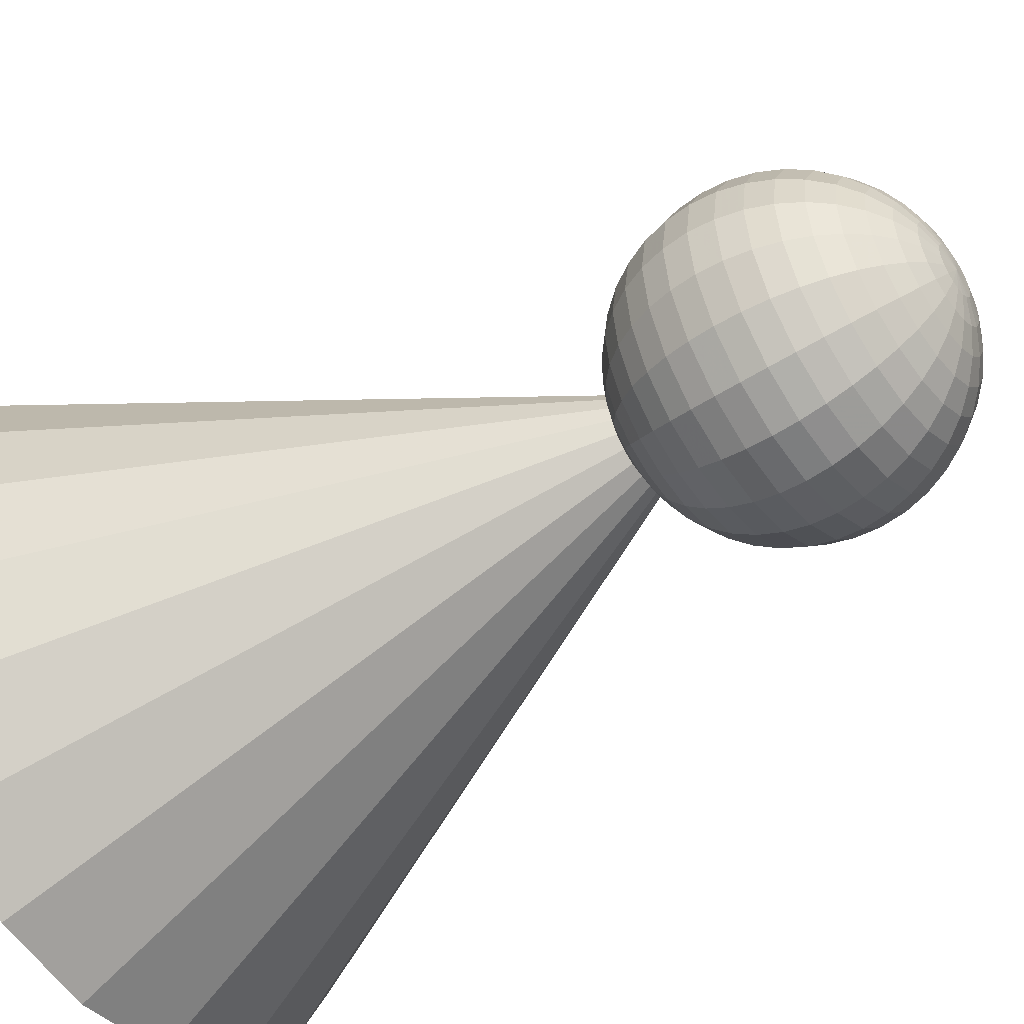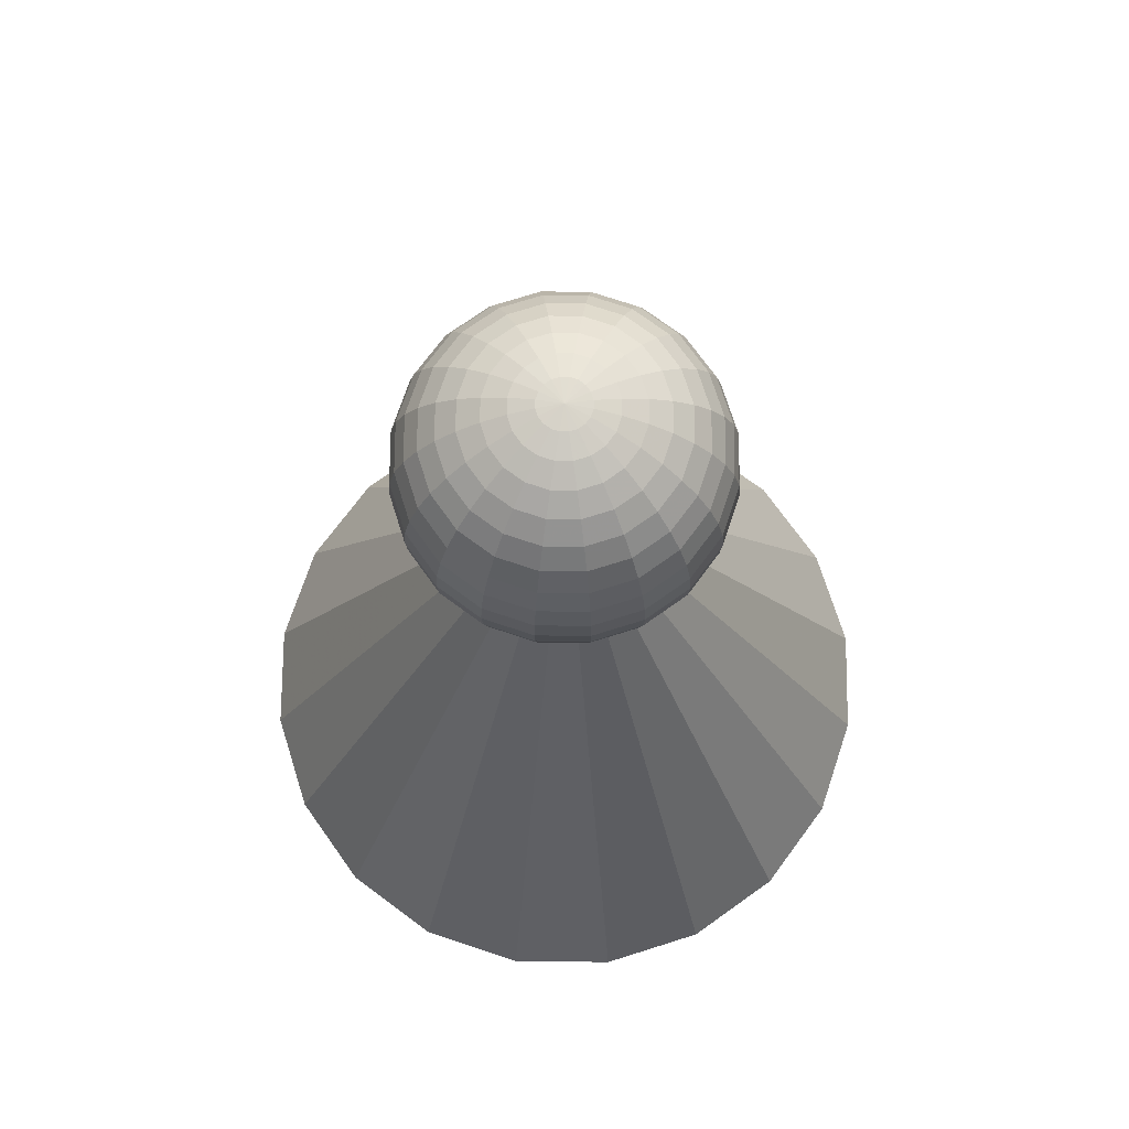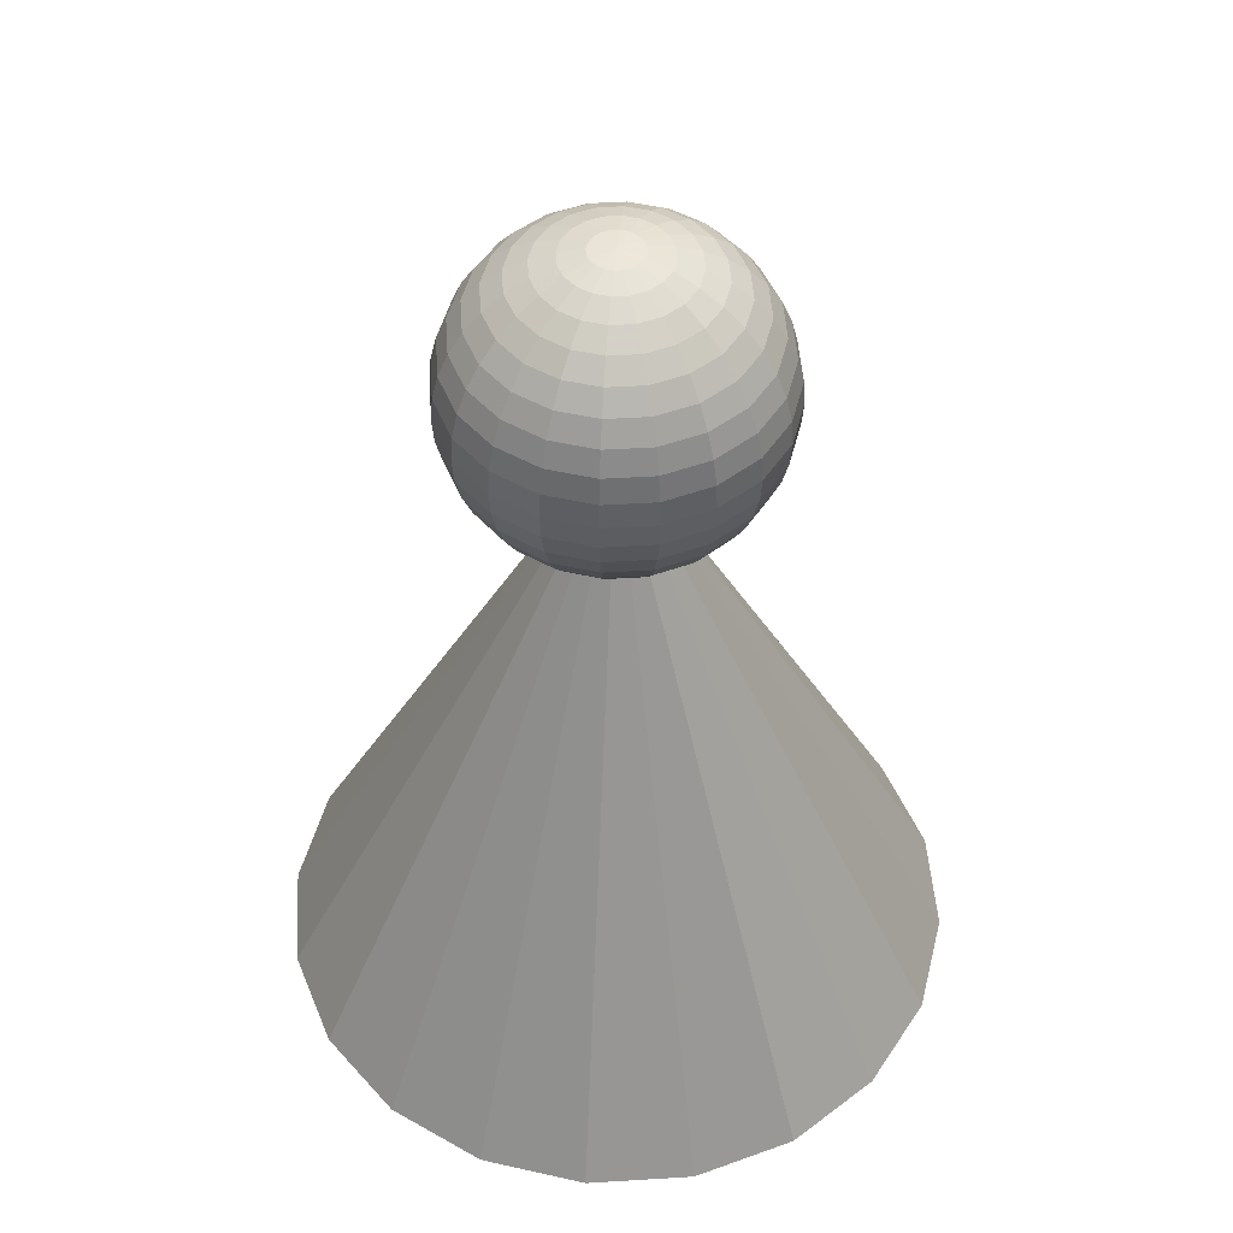
<metadata>
{"format":"obj","ext":"obj","renderer":"f3d","projection":"perspective","resolution":1024,"background":"white","views":[{"elev":-49.6,"azim":125.6,"up":"+Z"},{"elev":72.4,"azim":-80.5,"up":"+Y"},{"elev":48.7,"azim":149.1,"up":"+Y"}]}
</metadata>
<code>
v 0.9511 0.02085 -0.309
v 0.809 0.02085 -0.5878
v 0.5878 0.02085 -0.809
v 0.309 0.02085 -0.9511
v 0 0.02085 -1
v -0.309 0.02085 -0.9511
v -0.5878 0.02085 -0.809
v -0.809 0.02085 -0.5878
v -0.9511 0.02085 -0.309
v -1 0.02085 0
v -0.9511 0.02085 0.309
v -0.809 0.02085 0.5878
v -0.5878 0.02085 0.809
v -0.309 0.02085 0.9511
v -0 0.02085 1
v 0.309 0.02085 0.9511
v 0.5878 0.02085 0.809
v 0.809 0.02085 0.5878
v 0.9511 0.02085 0.309
v 1 0.02085 0
v 0 2.021 0
g Base
f 1 20 19 18 17 16 15 14 13 12 11 10 9 8 7 6 5 4 3 2
f 1 2 21
f 2 3 21
f 3 4 21
f 4 5 21
f 5 6 21
f 6 7 21
f 7 8 21
f 8 9 21
f 9 10 21
f 10 11 21
f 11 12 21
f 12 13 21
f 13 14 21
f 14 15 21
f 15 16 21
f 16 17 21
f 17 18 21
f 18 19 21
f 19 20 21
f 20 1 21
v 0.07025 1.736 -0.02283
v 0.05976 1.736 -0.04342
v 0.04342 1.736 -0.05976
v 0.02283 1.736 -0.07025
v 0 1.736 -0.07387
v -0.02283 1.736 -0.07025
v -0.04342 1.736 -0.05976
v -0.05976 1.736 -0.04342
v -0.07025 1.736 -0.02283
v -0.07387 1.736 0
v -0.07025 1.736 0.02283
v -0.05976 1.736 0.04342
v -0.04342 1.736 0.05976
v -0.02283 1.736 0.07025
v -0 1.736 0.07387
v 0.02283 1.736 0.07025
v 0.04342 1.736 0.05976
v 0.05976 1.736 0.04342
v 0.07025 1.736 0.02283
v 0.07387 1.736 0
v 0.1388 1.754 -0.04509
v 0.1181 1.754 -0.08577
v 0.08577 1.754 -0.1181
v 0.04509 1.754 -0.1388
v 0 1.754 -0.1459
v -0.04509 1.754 -0.1388
v -0.08577 1.754 -0.1181
v -0.1181 1.754 -0.08577
v -0.1388 1.754 -0.04509
v -0.1459 1.754 0
v -0.1388 1.754 0.04509
v -0.1181 1.754 0.08577
v -0.08577 1.754 0.1181
v -0.04509 1.754 0.1388
v -0 1.754 0.1459
v 0.04509 1.754 0.1388
v 0.08577 1.754 0.1181
v 0.1181 1.754 0.08577
v 0.1388 1.754 0.04509
v 0.1459 1.754 0
v 0.2039 1.782 -0.06625
v 0.1734 1.782 -0.126
v 0.126 1.782 -0.1734
v 0.06625 1.782 -0.2039
v 0 1.782 -0.2144
v -0.06625 1.782 -0.2039
v -0.126 1.782 -0.1734
v -0.1734 1.782 -0.126
v -0.2039 1.782 -0.06625
v -0.2144 1.782 0
v -0.2039 1.782 0.06625
v -0.1734 1.782 0.126
v -0.126 1.782 0.1734
v -0.06625 1.782 0.2039
v -0 1.782 0.2144
v 0.06625 1.782 0.2039
v 0.126 1.782 0.1734
v 0.1734 1.782 0.126
v 0.2039 1.782 0.06625
v 0.2144 1.782 0
v 0.264 1.821 -0.08577
v 0.2246 1.821 -0.1631
v 0.1631 1.821 -0.2246
v 0.08577 1.821 -0.264
v 0 1.821 -0.2776
v -0.08577 1.821 -0.264
v -0.1631 1.821 -0.2246
v -0.2246 1.821 -0.1631
v -0.264 1.821 -0.08577
v -0.2776 1.821 0
v -0.264 1.821 0.08577
v -0.2246 1.821 0.1631
v -0.1631 1.821 0.2246
v -0.08577 1.821 0.264
v -0 1.821 0.2776
v 0.08577 1.821 0.264
v 0.1631 1.821 0.2246
v 0.2246 1.821 0.1631
v 0.264 1.821 0.08577
v 0.2776 1.821 0
v 0.3176 1.869 -0.1032
v 0.2701 1.869 -0.1963
v 0.1963 1.869 -0.2701
v 0.1032 1.869 -0.3176
v 0 1.869 -0.3339
v -0.1032 1.869 -0.3176
v -0.1963 1.869 -0.2701
v -0.2701 1.869 -0.1963
v -0.3176 1.869 -0.1032
v -0.3339 1.869 0
v -0.3176 1.869 0.1032
v -0.2701 1.869 0.1963
v -0.1963 1.869 0.2701
v -0.1032 1.869 0.3176
v -0 1.869 0.3339
v 0.1032 1.869 0.3176
v 0.1963 1.869 0.2701
v 0.2701 1.869 0.1963
v 0.3176 1.869 0.1032
v 0.3339 1.869 0
v 0.3633 1.925 -0.1181
v 0.3091 1.925 -0.2246
v 0.2246 1.925 -0.3091
v 0.1181 1.925 -0.3633
v 0 1.925 -0.382
v -0.1181 1.925 -0.3633
v -0.2246 1.925 -0.3091
v -0.3091 1.925 -0.2246
v -0.3633 1.925 -0.1181
v -0.382 1.925 0
v -0.3633 1.925 0.1181
v -0.3091 1.925 0.2246
v -0.2246 1.925 0.3091
v -0.1181 1.925 0.3633
v -0 1.925 0.382
v 0.1181 1.925 0.3633
v 0.2246 1.925 0.3091
v 0.3091 1.925 0.2246
v 0.3633 1.925 0.1181
v 0.382 1.925 0
v 0.4002 1.988 -0.13
v 0.3404 1.988 -0.2473
v 0.2473 1.988 -0.3404
v 0.13 1.988 -0.4002
v 0 1.988 -0.4207
v -0.13 1.988 -0.4002
v -0.2473 1.988 -0.3404
v -0.3404 1.988 -0.2473
v -0.4002 1.988 -0.13
v -0.4207 1.988 0
v -0.4002 1.988 0.13
v -0.3404 1.988 0.2473
v -0.2473 1.988 0.3404
v -0.13 1.988 0.4002
v -0 1.988 0.4207
v 0.13 1.988 0.4002
v 0.2473 1.988 0.3404
v 0.3404 1.988 0.2473
v 0.4002 1.988 0.13
v 0.4207 1.988 0
v 0.4271 2.057 -0.1388
v 0.3633 2.057 -0.264
v 0.264 2.057 -0.3633
v 0.1388 2.057 -0.4271
v 0 2.057 -0.4491
v -0.1388 2.057 -0.4271
v -0.264 2.057 -0.3633
v -0.3633 2.057 -0.264
v -0.4271 2.057 -0.1388
v -0.4491 2.057 0
v -0.4271 2.057 0.1388
v -0.3633 2.057 0.264
v -0.264 2.057 0.3633
v -0.1388 2.057 0.4271
v -0 2.057 0.4491
v 0.1388 2.057 0.4271
v 0.264 2.057 0.3633
v 0.3633 2.057 0.264
v 0.4271 2.057 0.1388
v 0.4491 2.057 0
v 0.4436 2.129 -0.1441
v 0.3773 2.129 -0.2741
v 0.2741 2.129 -0.3773
v 0.1441 2.129 -0.4436
v 0 2.129 -0.4664
v -0.1441 2.129 -0.4436
v -0.2741 2.129 -0.3773
v -0.3773 2.129 -0.2741
v -0.4436 2.129 -0.1441
v -0.4664 2.129 0
v -0.4436 2.129 0.1441
v -0.3773 2.129 0.2741
v -0.2741 2.129 0.3773
v -0.1441 2.129 0.4436
v -0 2.129 0.4664
v 0.1441 2.129 0.4436
v 0.2741 2.129 0.3773
v 0.3773 2.129 0.2741
v 0.4436 2.129 0.1441
v 0.4664 2.129 0
v 0.4491 2.203 -0.1459
v 0.382 2.203 -0.2776
v 0.2776 2.203 -0.382
v 0.1459 2.203 -0.4491
v 0 2.203 -0.4722
v -0.1459 2.203 -0.4491
v -0.2776 2.203 -0.382
v -0.382 2.203 -0.2776
v -0.4491 2.203 -0.1459
v -0.4722 2.203 0
v -0.4491 2.203 0.1459
v -0.382 2.203 0.2776
v -0.2776 2.203 0.382
v -0.1459 2.203 0.4491
v -0 2.203 0.4722
v 0.1459 2.203 0.4491
v 0.2776 2.203 0.382
v 0.382 2.203 0.2776
v 0.4491 2.203 0.1459
v 0.4722 2.203 0
v 0.4436 2.277 -0.1441
v 0.3773 2.277 -0.2741
v 0.2741 2.277 -0.3773
v 0.1441 2.277 -0.4436
v 0 2.277 -0.4664
v -0.1441 2.277 -0.4436
v -0.2741 2.277 -0.3773
v -0.3773 2.277 -0.2741
v -0.4436 2.277 -0.1441
v -0.4664 2.277 0
v -0.4436 2.277 0.1441
v -0.3773 2.277 0.2741
v -0.2741 2.277 0.3773
v -0.1441 2.277 0.4436
v -0 2.277 0.4664
v 0.1441 2.277 0.4436
v 0.2741 2.277 0.3773
v 0.3773 2.277 0.2741
v 0.4436 2.277 0.1441
v 0.4664 2.277 0
v 0.4271 2.349 -0.1388
v 0.3633 2.349 -0.264
v 0.264 2.349 -0.3633
v 0.1388 2.349 -0.4271
v 0 2.349 -0.4491
v -0.1388 2.349 -0.4271
v -0.264 2.349 -0.3633
v -0.3633 2.349 -0.264
v -0.4271 2.349 -0.1388
v -0.4491 2.349 0
v -0.4271 2.349 0.1388
v -0.3633 2.349 0.264
v -0.264 2.349 0.3633
v -0.1388 2.349 0.4271
v -0 2.349 0.4491
v 0.1388 2.349 0.4271
v 0.264 2.349 0.3633
v 0.3633 2.349 0.264
v 0.4271 2.349 0.1388
v 0.4491 2.349 0
v 0.4002 2.417 -0.13
v 0.3404 2.417 -0.2473
v 0.2473 2.417 -0.3404
v 0.13 2.417 -0.4002
v 0 2.417 -0.4207
v -0.13 2.417 -0.4002
v -0.2473 2.417 -0.3404
v -0.3404 2.417 -0.2473
v -0.4002 2.417 -0.13
v -0.4207 2.417 0
v -0.4002 2.417 0.13
v -0.3404 2.417 0.2473
v -0.2473 2.417 0.3404
v -0.13 2.417 0.4002
v -0 2.417 0.4207
v 0.13 2.417 0.4002
v 0.2473 2.417 0.3404
v 0.3404 2.417 0.2473
v 0.4002 2.417 0.13
v 0.4207 2.417 0
v 0.3633 2.48 -0.1181
v 0.3091 2.48 -0.2246
v 0.2246 2.48 -0.3091
v 0.1181 2.48 -0.3633
v 0 2.48 -0.382
v -0.1181 2.48 -0.3633
v -0.2246 2.48 -0.3091
v -0.3091 2.48 -0.2246
v -0.3633 2.48 -0.1181
v -0.382 2.48 0
v -0.3633 2.48 0.1181
v -0.3091 2.48 0.2246
v -0.2246 2.48 0.3091
v -0.1181 2.48 0.3633
v -0 2.48 0.382
v 0.1181 2.48 0.3633
v 0.2246 2.48 0.3091
v 0.3091 2.48 0.2246
v 0.3633 2.48 0.1181
v 0.382 2.48 0
v 0.3176 2.537 -0.1032
v 0.2701 2.537 -0.1963
v 0.1963 2.537 -0.2701
v 0.1032 2.537 -0.3176
v 0 2.537 -0.3339
v -0.1032 2.537 -0.3176
v -0.1963 2.537 -0.2701
v -0.2701 2.537 -0.1963
v -0.3176 2.537 -0.1032
v -0.3339 2.537 0
v -0.3176 2.537 0.1032
v -0.2701 2.537 0.1963
v -0.1963 2.537 0.2701
v -0.1032 2.537 0.3176
v -0 2.537 0.3339
v 0.1032 2.537 0.3176
v 0.1963 2.537 0.2701
v 0.2701 2.537 0.1963
v 0.3176 2.537 0.1032
v 0.3339 2.537 0
v 0.264 2.585 -0.08577
v 0.2246 2.585 -0.1631
v 0.1631 2.585 -0.2246
v 0.08577 2.585 -0.264
v 0 2.585 -0.2776
v -0.08577 2.585 -0.264
v -0.1631 2.585 -0.2246
v -0.2246 2.585 -0.1631
v -0.264 2.585 -0.08577
v -0.2776 2.585 0
v -0.264 2.585 0.08577
v -0.2246 2.585 0.1631
v -0.1631 2.585 0.2246
v -0.08577 2.585 0.264
v -0 2.585 0.2776
v 0.08577 2.585 0.264
v 0.1631 2.585 0.2246
v 0.2246 2.585 0.1631
v 0.264 2.585 0.08577
v 0.2776 2.585 0
v 0.2039 2.623 -0.06625
v 0.1734 2.623 -0.126
v 0.126 2.623 -0.1734
v 0.06625 2.623 -0.2039
v 0 2.623 -0.2144
v -0.06625 2.623 -0.2039
v -0.126 2.623 -0.1734
v -0.1734 2.623 -0.126
v -0.2039 2.623 -0.06625
v -0.2144 2.623 0
v -0.2039 2.623 0.06625
v -0.1734 2.623 0.126
v -0.126 2.623 0.1734
v -0.06625 2.623 0.2039
v -0 2.623 0.2144
v 0.06625 2.623 0.2039
v 0.126 2.623 0.1734
v 0.1734 2.623 0.126
v 0.2039 2.623 0.06625
v 0.2144 2.623 0
v 0.1388 2.652 -0.04509
v 0.1181 2.652 -0.08577
v 0.08577 2.652 -0.1181
v 0.04509 2.652 -0.1388
v 0 2.652 -0.1459
v -0.04509 2.652 -0.1388
v -0.08577 2.652 -0.1181
v -0.1181 2.652 -0.08577
v -0.1388 2.652 -0.04509
v -0.1459 2.652 0
v -0.1388 2.652 0.04509
v -0.1181 2.652 0.08577
v -0.08577 2.652 0.1181
v -0.04509 2.652 0.1388
v -0 2.652 0.1459
v 0.04509 2.652 0.1388
v 0.08577 2.652 0.1181
v 0.1181 2.652 0.08577
v 0.1388 2.652 0.04509
v 0.1459 2.652 0
v 0.07025 2.669 -0.02283
v 0.05976 2.669 -0.04342
v 0.04342 2.669 -0.05976
v 0.02283 2.669 -0.07025
v 0 2.669 -0.07387
v -0.02283 2.669 -0.07025
v -0.04342 2.669 -0.05976
v -0.05976 2.669 -0.04342
v -0.07025 2.669 -0.02283
v -0.07387 2.669 0
v -0.07025 2.669 0.02283
v -0.05976 2.669 0.04342
v -0.04342 2.669 0.05976
v -0.02283 2.669 0.07025
v -0 2.669 0.07387
v 0.02283 2.669 0.07025
v 0.04342 2.669 0.05976
v 0.05976 2.669 0.04342
v 0.07025 2.669 0.02283
v 0.07387 2.669 0
v 0 1.73 0
v 0 2.675 0
g Base Top
f 22 23 43 42
f 23 24 44 43
f 24 25 45 44
f 25 26 46 45
f 26 27 47 46
f 27 28 48 47
f 28 29 49 48
f 29 30 50 49
f 30 31 51 50
f 31 32 52 51
f 32 33 53 52
f 33 34 54 53
f 34 35 55 54
f 35 36 56 55
f 36 37 57 56
f 37 38 58 57
f 38 39 59 58
f 39 40 60 59
f 40 41 61 60
f 41 22 42 61
f 42 43 63 62
f 43 44 64 63
f 44 45 65 64
f 45 46 66 65
f 46 47 67 66
f 47 48 68 67
f 48 49 69 68
f 49 50 70 69
f 50 51 71 70
f 51 52 72 71
f 52 53 73 72
f 53 54 74 73
f 54 55 75 74
f 55 56 76 75
f 56 57 77 76
f 57 58 78 77
f 58 59 79 78
f 59 60 80 79
f 60 61 81 80
f 61 42 62 81
f 62 63 83 82
f 63 64 84 83
f 64 65 85 84
f 65 66 86 85
f 66 67 87 86
f 67 68 88 87
f 68 69 89 88
f 69 70 90 89
f 70 71 91 90
f 71 72 92 91
f 72 73 93 92
f 73 74 94 93
f 74 75 95 94
f 75 76 96 95
f 76 77 97 96
f 77 78 98 97
f 78 79 99 98
f 79 80 100 99
f 80 81 101 100
f 81 62 82 101
f 82 83 103 102
f 83 84 104 103
f 84 85 105 104
f 85 86 106 105
f 86 87 107 106
f 87 88 108 107
f 88 89 109 108
f 89 90 110 109
f 90 91 111 110
f 91 92 112 111
f 92 93 113 112
f 93 94 114 113
f 94 95 115 114
f 95 96 116 115
f 96 97 117 116
f 97 98 118 117
f 98 99 119 118
f 99 100 120 119
f 100 101 121 120
f 101 82 102 121
f 102 103 123 122
f 103 104 124 123
f 104 105 125 124
f 105 106 126 125
f 106 107 127 126
f 107 108 128 127
f 108 109 129 128
f 109 110 130 129
f 110 111 131 130
f 111 112 132 131
f 112 113 133 132
f 113 114 134 133
f 114 115 135 134
f 115 116 136 135
f 116 117 137 136
f 117 118 138 137
f 118 119 139 138
f 119 120 140 139
f 120 121 141 140
f 121 102 122 141
f 122 123 143 142
f 123 124 144 143
f 124 125 145 144
f 125 126 146 145
f 126 127 147 146
f 127 128 148 147
f 128 129 149 148
f 129 130 150 149
f 130 131 151 150
f 131 132 152 151
f 132 133 153 152
f 133 134 154 153
f 134 135 155 154
f 135 136 156 155
f 136 137 157 156
f 137 138 158 157
f 138 139 159 158
f 139 140 160 159
f 140 141 161 160
f 141 122 142 161
f 142 143 163 162
f 143 144 164 163
f 144 145 165 164
f 145 146 166 165
f 146 147 167 166
f 147 148 168 167
f 148 149 169 168
f 149 150 170 169
f 150 151 171 170
f 151 152 172 171
f 152 153 173 172
f 153 154 174 173
f 154 155 175 174
f 155 156 176 175
f 156 157 177 176
f 157 158 178 177
f 158 159 179 178
f 159 160 180 179
f 160 161 181 180
f 161 142 162 181
f 162 163 183 182
f 163 164 184 183
f 164 165 185 184
f 165 166 186 185
f 166 167 187 186
f 167 168 188 187
f 168 169 189 188
f 169 170 190 189
f 170 171 191 190
f 171 172 192 191
f 172 173 193 192
f 173 174 194 193
f 174 175 195 194
f 175 176 196 195
f 176 177 197 196
f 177 178 198 197
f 178 179 199 198
f 179 180 200 199
f 180 181 201 200
f 181 162 182 201
f 182 183 203 202
f 183 184 204 203
f 184 185 205 204
f 185 186 206 205
f 186 187 207 206
f 187 188 208 207
f 188 189 209 208
f 189 190 210 209
f 190 191 211 210
f 191 192 212 211
f 192 193 213 212
f 193 194 214 213
f 194 195 215 214
f 195 196 216 215
f 196 197 217 216
f 197 198 218 217
f 198 199 219 218
f 199 200 220 219
f 200 201 221 220
f 201 182 202 221
f 202 203 223 222
f 203 204 224 223
f 204 205 225 224
f 205 206 226 225
f 206 207 227 226
f 207 208 228 227
f 208 209 229 228
f 209 210 230 229
f 210 211 231 230
f 211 212 232 231
f 212 213 233 232
f 213 214 234 233
f 214 215 235 234
f 215 216 236 235
f 216 217 237 236
f 217 218 238 237
f 218 219 239 238
f 219 220 240 239
f 220 221 241 240
f 221 202 222 241
f 222 223 243 242
f 223 224 244 243
f 224 225 245 244
f 225 226 246 245
f 226 227 247 246
f 227 228 248 247
f 228 229 249 248
f 229 230 250 249
f 230 231 251 250
f 231 232 252 251
f 232 233 253 252
f 233 234 254 253
f 234 235 255 254
f 235 236 256 255
f 236 237 257 256
f 237 238 258 257
f 238 239 259 258
f 239 240 260 259
f 240 241 261 260
f 241 222 242 261
f 242 243 263 262
f 243 244 264 263
f 244 245 265 264
f 245 246 266 265
f 246 247 267 266
f 247 248 268 267
f 248 249 269 268
f 249 250 270 269
f 250 251 271 270
f 251 252 272 271
f 252 253 273 272
f 253 254 274 273
f 254 255 275 274
f 255 256 276 275
f 256 257 277 276
f 257 258 278 277
f 258 259 279 278
f 259 260 280 279
f 260 261 281 280
f 261 242 262 281
f 262 263 283 282
f 263 264 284 283
f 264 265 285 284
f 265 266 286 285
f 266 267 287 286
f 267 268 288 287
f 268 269 289 288
f 269 270 290 289
f 270 271 291 290
f 271 272 292 291
f 272 273 293 292
f 273 274 294 293
f 274 275 295 294
f 275 276 296 295
f 276 277 297 296
f 277 278 298 297
f 278 279 299 298
f 279 280 300 299
f 280 281 301 300
f 281 262 282 301
f 282 283 303 302
f 283 284 304 303
f 284 285 305 304
f 285 286 306 305
f 286 287 307 306
f 287 288 308 307
f 288 289 309 308
f 289 290 310 309
f 290 291 311 310
f 291 292 312 311
f 292 293 313 312
f 293 294 314 313
f 294 295 315 314
f 295 296 316 315
f 296 297 317 316
f 297 298 318 317
f 298 299 319 318
f 299 300 320 319
f 300 301 321 320
f 301 282 302 321
f 302 303 323 322
f 303 304 324 323
f 304 305 325 324
f 305 306 326 325
f 306 307 327 326
f 307 308 328 327
f 308 309 329 328
f 309 310 330 329
f 310 311 331 330
f 311 312 332 331
f 312 313 333 332
f 313 314 334 333
f 314 315 335 334
f 315 316 336 335
f 316 317 337 336
f 317 318 338 337
f 318 319 339 338
f 319 320 340 339
f 320 321 341 340
f 321 302 322 341
f 322 323 343 342
f 323 324 344 343
f 324 325 345 344
f 325 326 346 345
f 326 327 347 346
f 327 328 348 347
f 328 329 349 348
f 329 330 350 349
f 330 331 351 350
f 331 332 352 351
f 332 333 353 352
f 333 334 354 353
f 334 335 355 354
f 335 336 356 355
f 336 337 357 356
f 337 338 358 357
f 338 339 359 358
f 339 340 360 359
f 340 341 361 360
f 341 322 342 361
f 342 343 363 362
f 343 344 364 363
f 344 345 365 364
f 345 346 366 365
f 346 347 367 366
f 347 348 368 367
f 348 349 369 368
f 349 350 370 369
f 350 351 371 370
f 351 352 372 371
f 352 353 373 372
f 353 354 374 373
f 354 355 375 374
f 355 356 376 375
f 356 357 377 376
f 357 358 378 377
f 358 359 379 378
f 359 360 380 379
f 360 361 381 380
f 361 342 362 381
f 362 363 383 382
f 363 364 384 383
f 364 365 385 384
f 365 366 386 385
f 366 367 387 386
f 367 368 388 387
f 368 369 389 388
f 369 370 390 389
f 370 371 391 390
f 371 372 392 391
f 372 373 393 392
f 373 374 394 393
f 374 375 395 394
f 375 376 396 395
f 376 377 397 396
f 377 378 398 397
f 378 379 399 398
f 379 380 400 399
f 380 381 401 400
f 381 362 382 401
f 23 22 402
f 24 23 402
f 25 24 402
f 26 25 402
f 27 26 402
f 28 27 402
f 29 28 402
f 30 29 402
f 31 30 402
f 32 31 402
f 33 32 402
f 34 33 402
f 35 34 402
f 36 35 402
f 37 36 402
f 38 37 402
f 39 38 402
f 40 39 402
f 41 40 402
f 22 41 402
f 382 383 403
f 383 384 403
f 384 385 403
f 385 386 403
f 386 387 403
f 387 388 403
f 388 389 403
f 389 390 403
f 390 391 403
f 391 392 403
f 392 393 403
f 393 394 403
f 394 395 403
f 395 396 403
f 396 397 403
f 397 398 403
f 398 399 403
f 399 400 403
f 400 401 403
f 401 382 403

</code>
